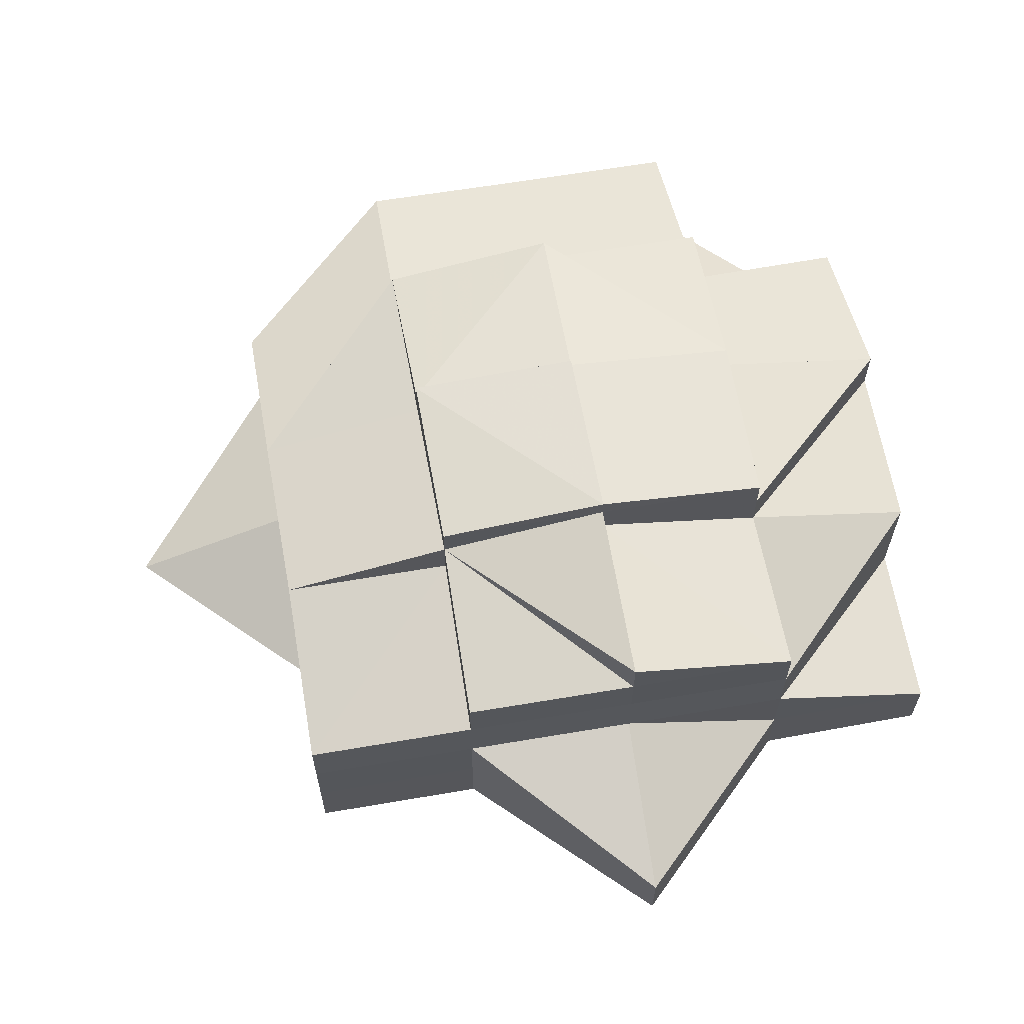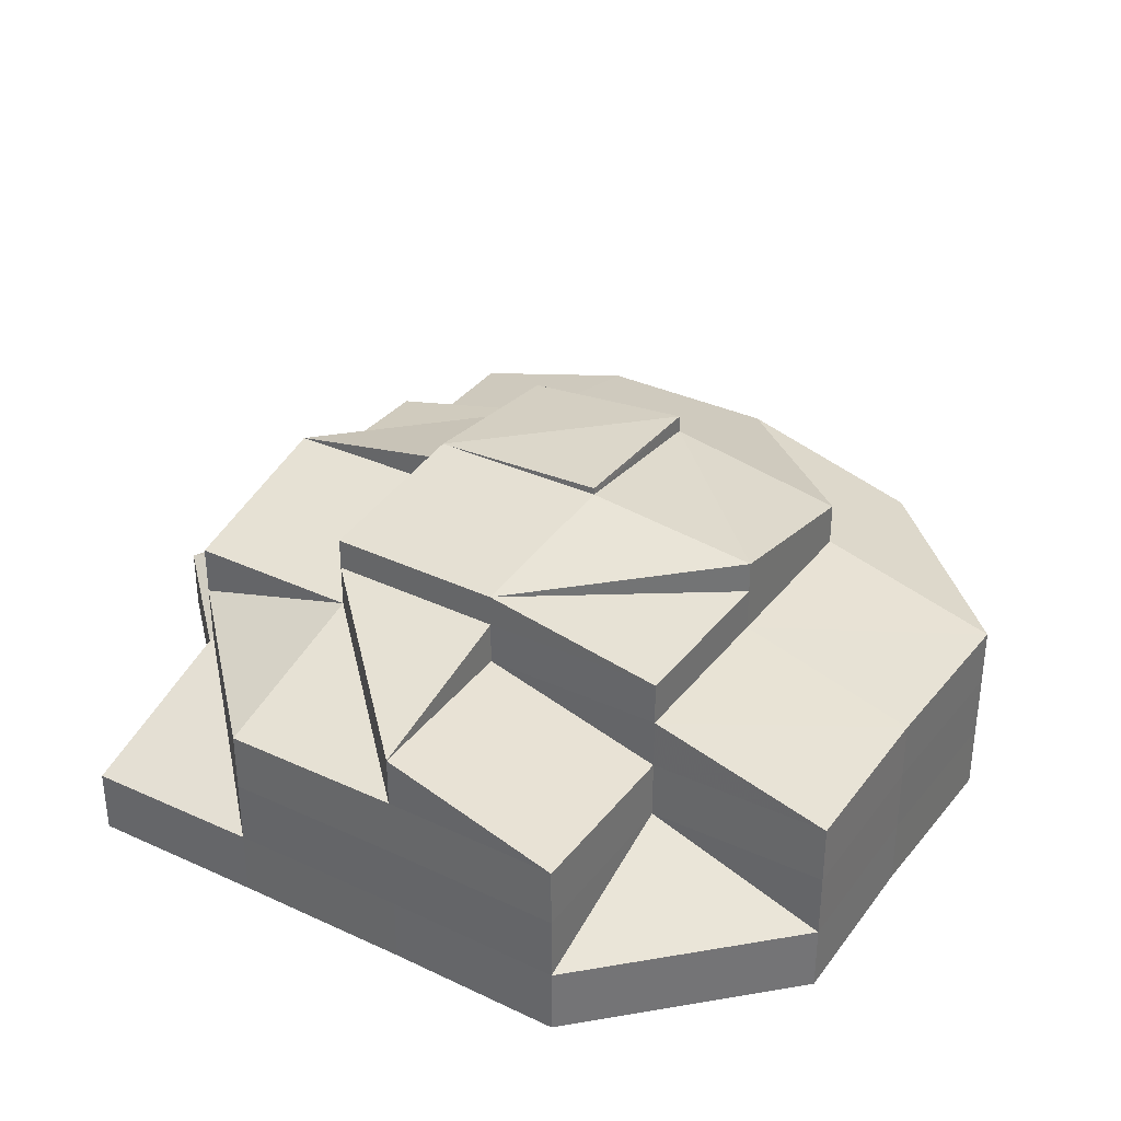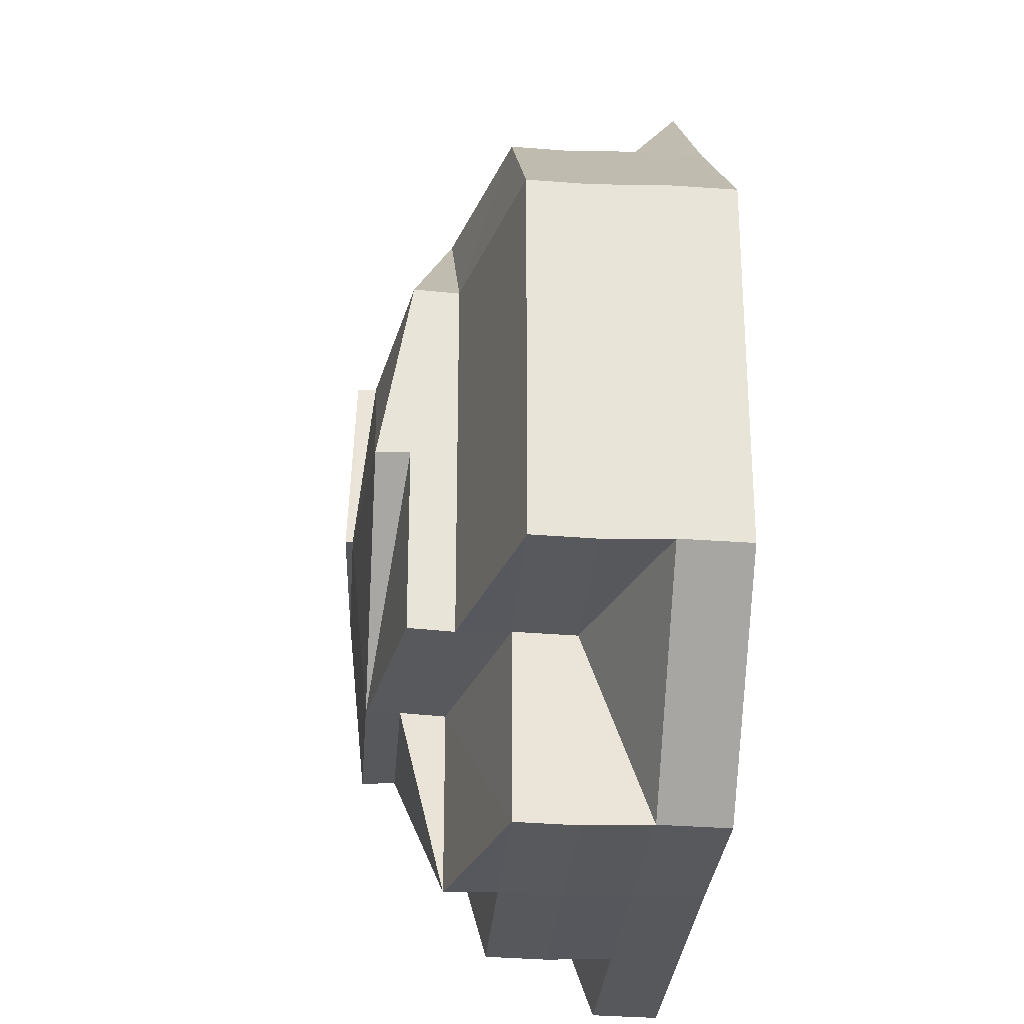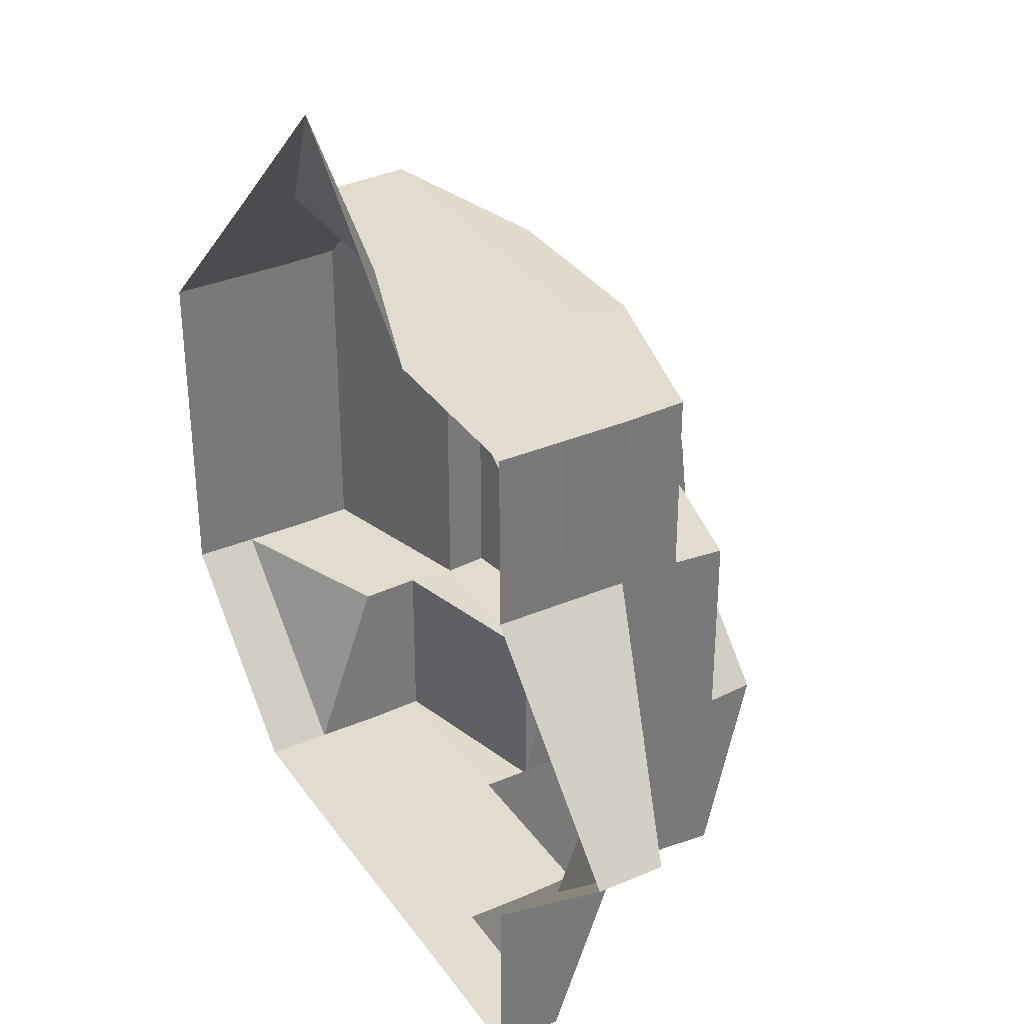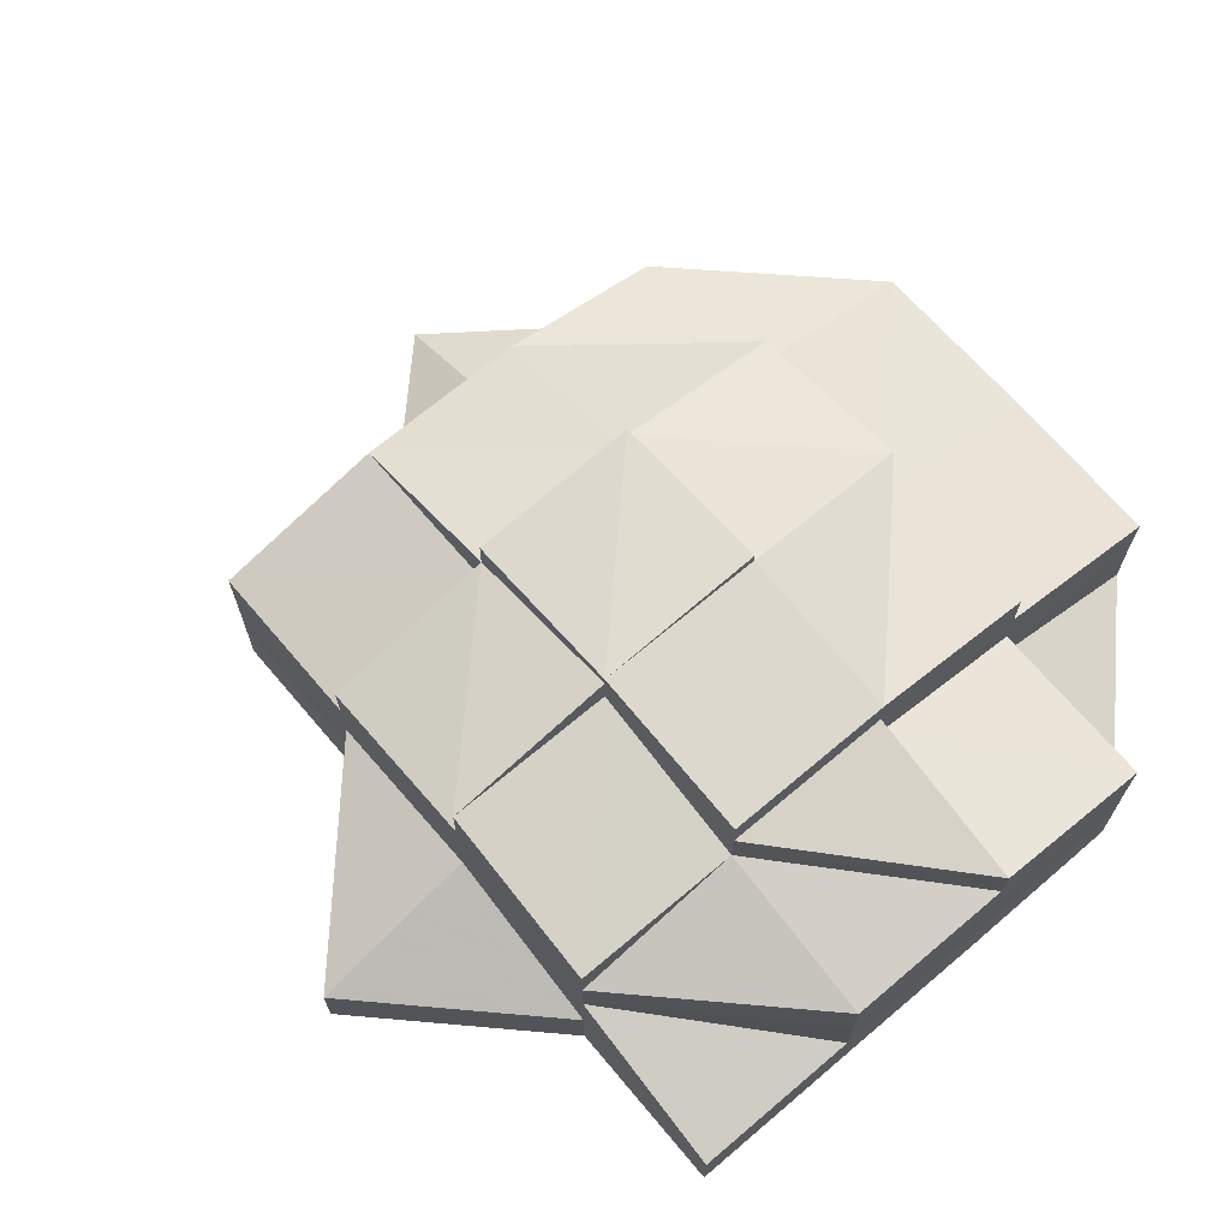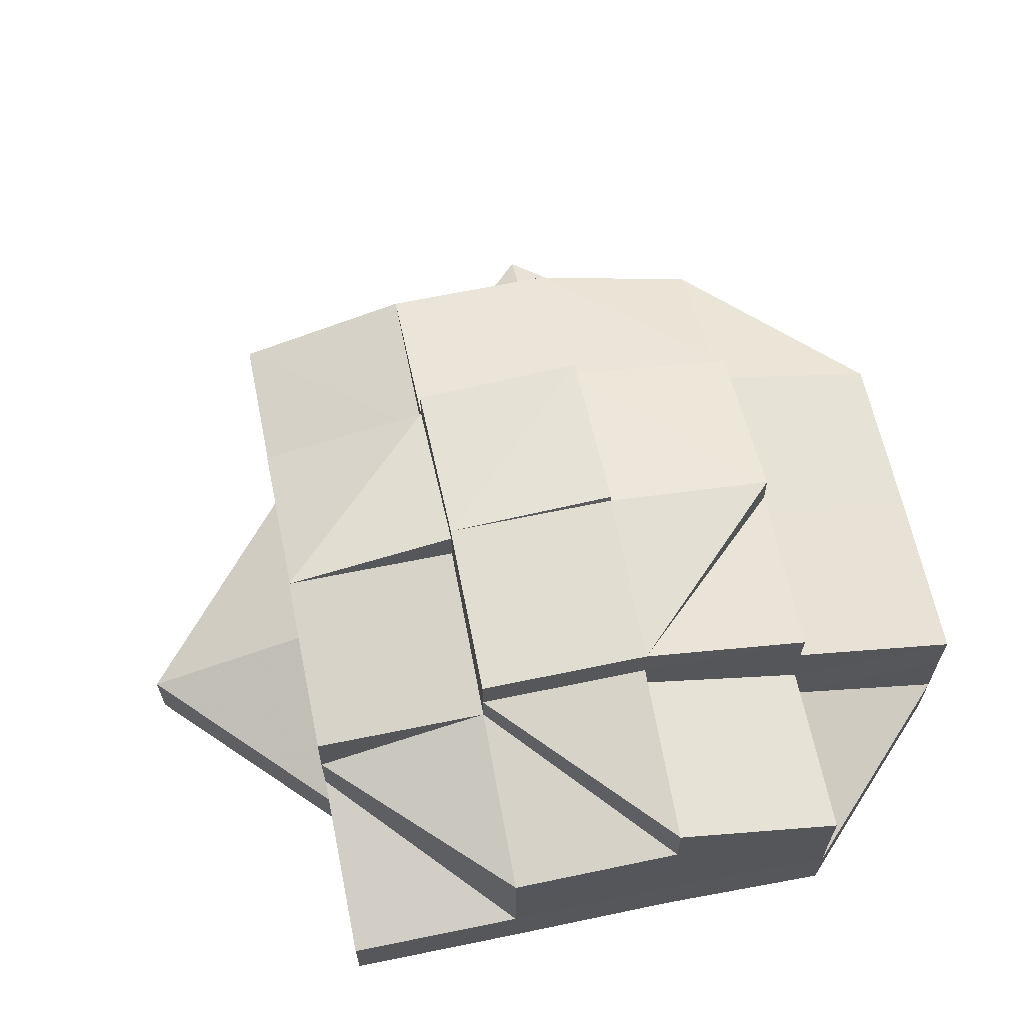
<metadata>
{"format":"obj","ext":"obj","renderer":"f3d","projection":"perspective","resolution":1024,"background":"white","views":[{"elev":62.9,"azim":-100.0,"up":"+Z"},{"elev":34.2,"azim":32.1,"up":"+Z"},{"elev":-28.7,"azim":85.9,"up":"+Y"},{"elev":34.2,"azim":-120.1,"up":"+Y"},{"elev":68.7,"azim":-40.5,"up":"+Z"},{"elev":63.4,"azim":-11.5,"up":"+Z"}]}
</metadata>
<code>
o 28061
v 2228 1866 11.71
v 2228 1866 11.71
v 2228 1866 11.72
v 2228 1866 11.71
v 2228 1866 11.72
v 2228 1866 11.72
v 2228 1866 11.72
v 2228 1866 11.72
v 2228 1866 11.71
v 2228 1866 11.72
v 2228 1866 11.72
v 2228 1866 11.72
v 2228 1866 11.72
v 2228 1866 11.72
v 2228 1866 11.72
v 2228 1866 11.72
v 2228 1866 11.72
v 2228 1866 11.73
v 2228 1866 11.72
v 2228 1866 11.72
v 2228 1866 11.72
v 2228 1866 11.72
v 2228 1866 11.73
v 2228 1866 11.73
v 2228 1866 11.71
v 2228 1866 11.71
v 2228 1866 11.71
v 2228 1866 11.72
v 2228 1866 11.71
v 2228 1866 11.72
v 2228 1866 11.73
v 2228 1866 11.73
v 2228 1866 11.73
v 2228 1866 11.73
v 2228 1866 11.73
v 2228 1866 11.72
v 2228 1866 11.72
v 2228 1866 11.73
v 2228 1866 11.73
v 2228 1866 11.72
v 2228 1866 11.73
v 2228 1866 11.73
v 2228 1866 11.73
v 2228 1866 11.73
v 2228 1866 11.72
v 2228 1866 11.72
v 2228 1866 11.72
v 2228 1866 11.72
v 2228 1866 11.73
v 2228 1866 11.73
v 2228 1866 11.72
v 2228 1866 11.73
v 2228 1866 11.73
v 2228 1866 11.73
v 2228 1866 11.73
v 2228 1866 11.73
v 2228 1866 11.73
v 2228 1866 11.73
v 2228 1866 11.73
v 2228 1866 11.73
v 2228 1866 11.73
v 2228 1866 11.73
v 2228 1866 11.73
v 2228 1866 11.73
v 2228 1866 11.73
v 2228 1866 11.73
v 2228 1866 11.73
v 2228 1866 11.73
v 2228 1866 11.73
v 2228 1866 11.73
v 2228 1866 11.73
v 2228 1866 11.73
v 2228 1866 11.73
v 2228 1866 11.73
v 2228 1866 11.73
v 2228 1866 11.73
v 2228 1866 11.73
v 2228 1866 11.73
v 2228 1866 11.71
v 2228 1866 11.71
v 2228 1866 11.72
v 2228 1866 11.72
v 2228 1866 11.72
v 2228 1866 11.71
v 2228 1866 11.72
v 2228 1866 11.71
v 2228 1866 11.72
v 2228 1866 11.71
v 2228 1866 11.72
v 2228 1866 11.72
v 2228 1866 11.71
v 2228 1866 11.72
v 2228 1866 11.72
v 2228 1866 11.72
v 2228 1866 11.72
v 2228 1866 11.72
v 2228 1866 11.72
v 2228 1866 11.72
v 2228 1866 11.72
v 2228 1866 11.71
v 2228 1866 11.72
v 2228 1866 11.72
v 2228 1866 11.73
v 2228 1866 11.72
v 2228 1866 11.72
v 2228 1866 11.73
v 2228 1866 11.73
v 2228 1866 11.73
v 2228 1866 11.73
v 2228 1866 11.73
v 2228 1866 11.73
v 2228 1866 11.72
v 2228 1866 11.71
v 2228 1866 11.72
v 2228 1866 11.72
v 2228 1866 11.72
v 2228 1866 11.72
v 2228 1866 11.72
v 2228 1866 11.72
v 2228 1866 11.71
v 2228 1866 11.72
v 2228 1866 11.72
v 2228 1866 11.73
v 2228 1866 11.72
v 2228 1866 11.72
v 2228 1866 11.71
v 2228 1866 11.72
v 2228 1866 11.72
v 2228 1866 11.73
v 2228 1866 11.73
v 2228 1866 11.73
v 2228 1866 11.72
v 2228 1866 11.73
v 2228 1866 11.73
v 2228 1866 11.73
v 2228 1866 11.73
v 2228 1866 11.73
v 2228 1866 11.73
v 2228 1866 11.73
v 2228 1866 11.73
v 2228 1866 11.73
v 2228 1866 11.73
v 2228 1866 11.73
v 2228 1866 11.73
v 2228 1866 11.73
v 2228 1866 11.73
v 2228 1866 11.73
v 2228 1866 11.73
v 2228 1866 11.73
v 2228 1866 11.73
v 2228 1866 11.73
v 2228 1866 11.73
v 2228 1866 11.73
v 2228 1866 11.73
v 2228 1866 11.73
v 2228 1866 11.72
v 2228 1866 11.72
v 2228 1866 11.72
v 2228 1866 11.72
v 2228 1866 11.72
v 2228 1866 11.72
v 2228 1866 11.72
v 2228 1866 11.72
v 2228 1866 11.72
v 2228 1866 11.71
v 2228 1866 11.71
v 2228 1866 11.72
v 2228 1866 11.72
v 2228 1866 11.72
v 2228 1866 11.72
v 2228 1866 11.72
v 2228 1866 11.73
v 2228 1866 11.72
v 2228 1866 11.72
v 2228 1866 11.72
v 2228 1866 11.73
v 2228 1866 11.73
v 2228 1866 11.73
v 2228 1866 11.73
v 2228 1866 11.72
v 2228 1866 11.73
v 2228 1866 11.73
v 2228 1866 11.72
v 2228 1866 11.73
v 2228 1866 11.73
v 2228 1866 11.73
v 2228 1866 11.73
v 2228 1866 11.73
v 2228 1866 11.73
v 2228 1866 11.73
v 2228 1866 11.73
v 2228 1866 11.73
v 2228 1866 11.73
v 2228 1866 11.73
v 2228 1866 11.73
v 2228 1866 11.73
v 2228 1866 11.73
v 2228 1866 11.73
v 2228 1866 11.73
v 2228 1866 11.73
v 2228 1866 11.73
v 2228 1866 11.73
v 2228 1866 11.73
f 1 2 3
f 2 4 5
f 6 2 5
f 5 7 8
f 5 9 7
f 6 5 10
f 10 5 11
f 12 6 10
f 13 6 12
f 12 10 14
f 15 12 14
f 14 10 16
f 10 11 16
f 15 17 18
f 19 12 20
f 21 13 12
f 22 13 19
f 23 18 24
f 25 26 22
f 26 27 13
f 28 26 13
f 13 29 30
f 31 32 24
f 33 34 24
f 35 36 34
f 37 16 31
f 38 16 39
f 39 40 41
f 39 41 42
f 43 42 44
f 16 45 39
f 16 11 45
f 11 46 45
f 11 47 46
f 45 46 48
f 45 48 49
f 50 51 49
f 52 50 53
f 49 54 55
f 56 55 57
f 56 57 58
f 59 60 58
f 61 56 62
f 63 64 56
f 64 65 66
f 67 58 68
f 69 70 68
f 71 72 68
f 69 73 71
f 74 75 72
f 73 76 77
f 76 78 77
f 79 80 81
f 81 47 82
f 83 80 47
f 80 84 47
f 47 84 85
f 84 86 85
f 47 85 46
f 85 86 87
f 86 88 87
f 46 85 89
f 85 87 89
f 46 89 48
f 87 88 90
f 88 91 90
f 87 90 92
f 90 91 93
f 94 95 92
f 96 92 97
f 92 98 99
f 91 100 93
f 101 99 102
f 101 102 103
f 104 93 105
f 106 103 107
f 106 107 108
f 109 106 110
f 111 106 109
f 93 100 112
f 100 113 112
f 93 112 114
f 115 93 114
f 116 115 117
f 105 114 118
f 112 113 119
f 113 120 119
f 114 112 121
f 112 119 121
f 114 121 122
f 118 122 123
f 124 114 122
f 119 120 125
f 120 126 125
f 121 119 127
f 119 125 127
f 122 121 128
f 121 127 128
f 122 128 129
f 130 122 129
f 131 132 130
f 133 130 134
f 130 129 135
f 136 137 135
f 129 128 138
f 129 138 135
f 138 139 140
f 135 138 141
f 135 141 142
f 142 143 144
f 142 141 145
f 141 146 145
f 146 43 145
f 147 148 146
f 145 149 150
f 146 151 149
f 152 150 153
f 154 155 146
f 154 156 155
f 156 157 151
f 156 158 157
f 159 156 154
f 160 161 158
f 159 160 156
f 160 21 156
f 162 159 154
f 138 162 154
f 128 162 138
f 128 127 162
f 162 163 159
f 127 163 162
f 163 160 159
f 127 125 163
f 163 164 160
f 125 164 163
f 164 28 160
f 125 126 164
f 126 165 164
f 164 166 161
f 89 167 168
f 169 168 170
f 169 170 54
f 89 171 169
f 48 89 169
f 48 169 49
f 49 169 172
f 173 174 175
f 173 175 176
f 177 176 178
f 179 180 181
f 182 183 184
f 185 186 187
f 188 187 189
f 190 191 192
f 193 192 194
f 195 196 197
f 198 199 200
f 201 202 203

</code>
